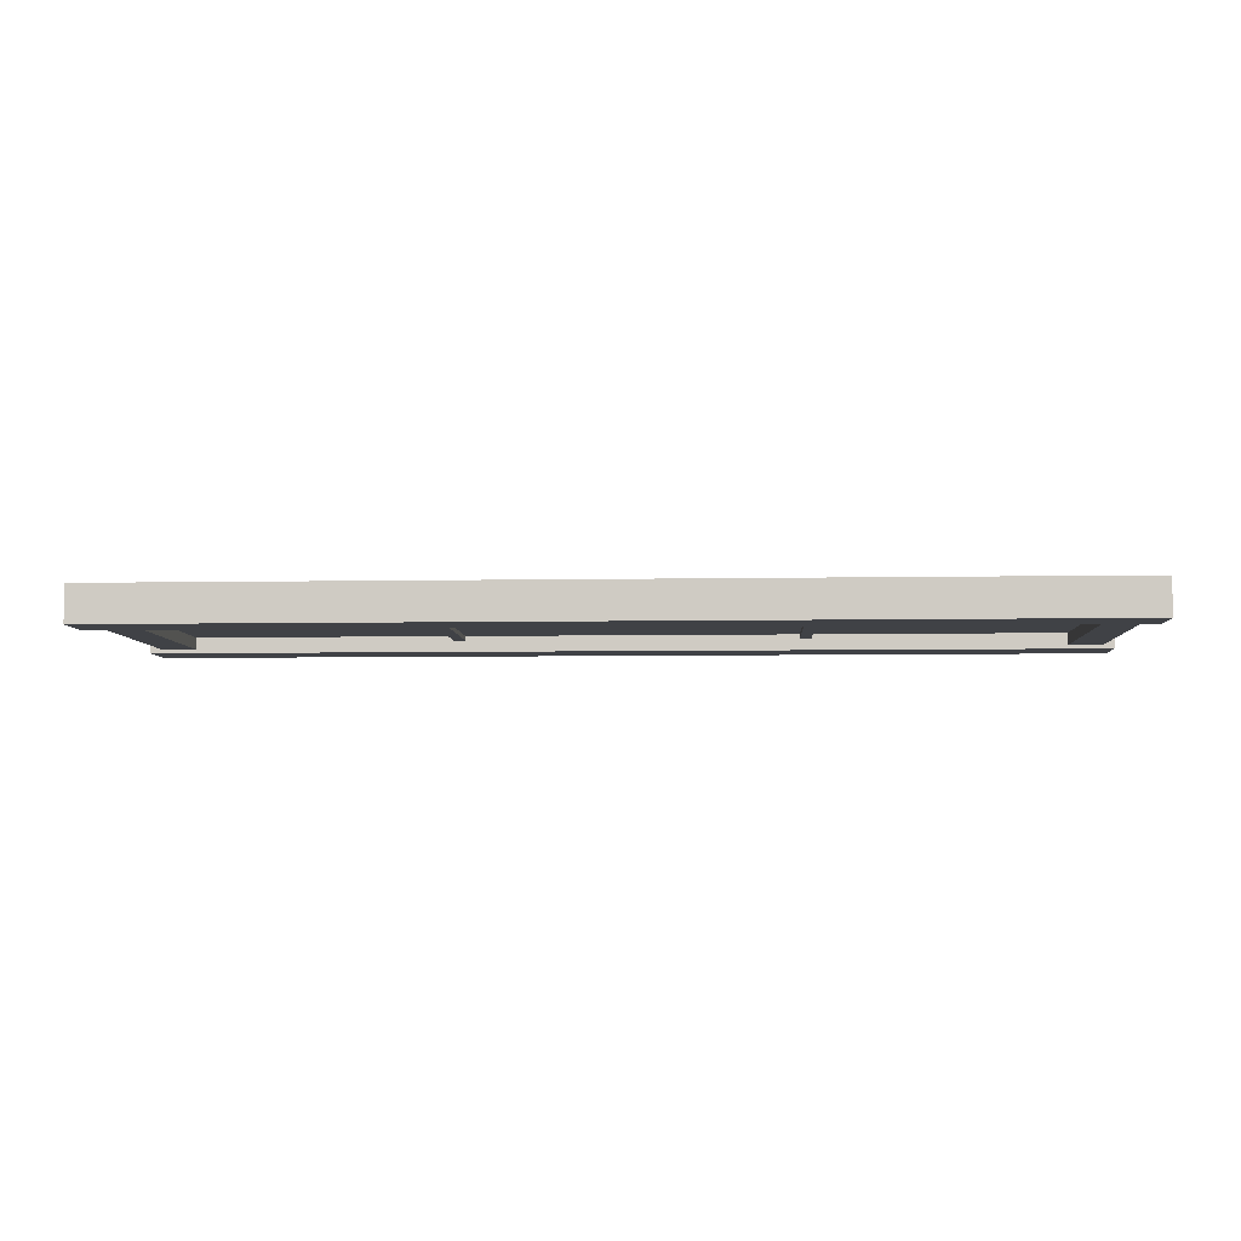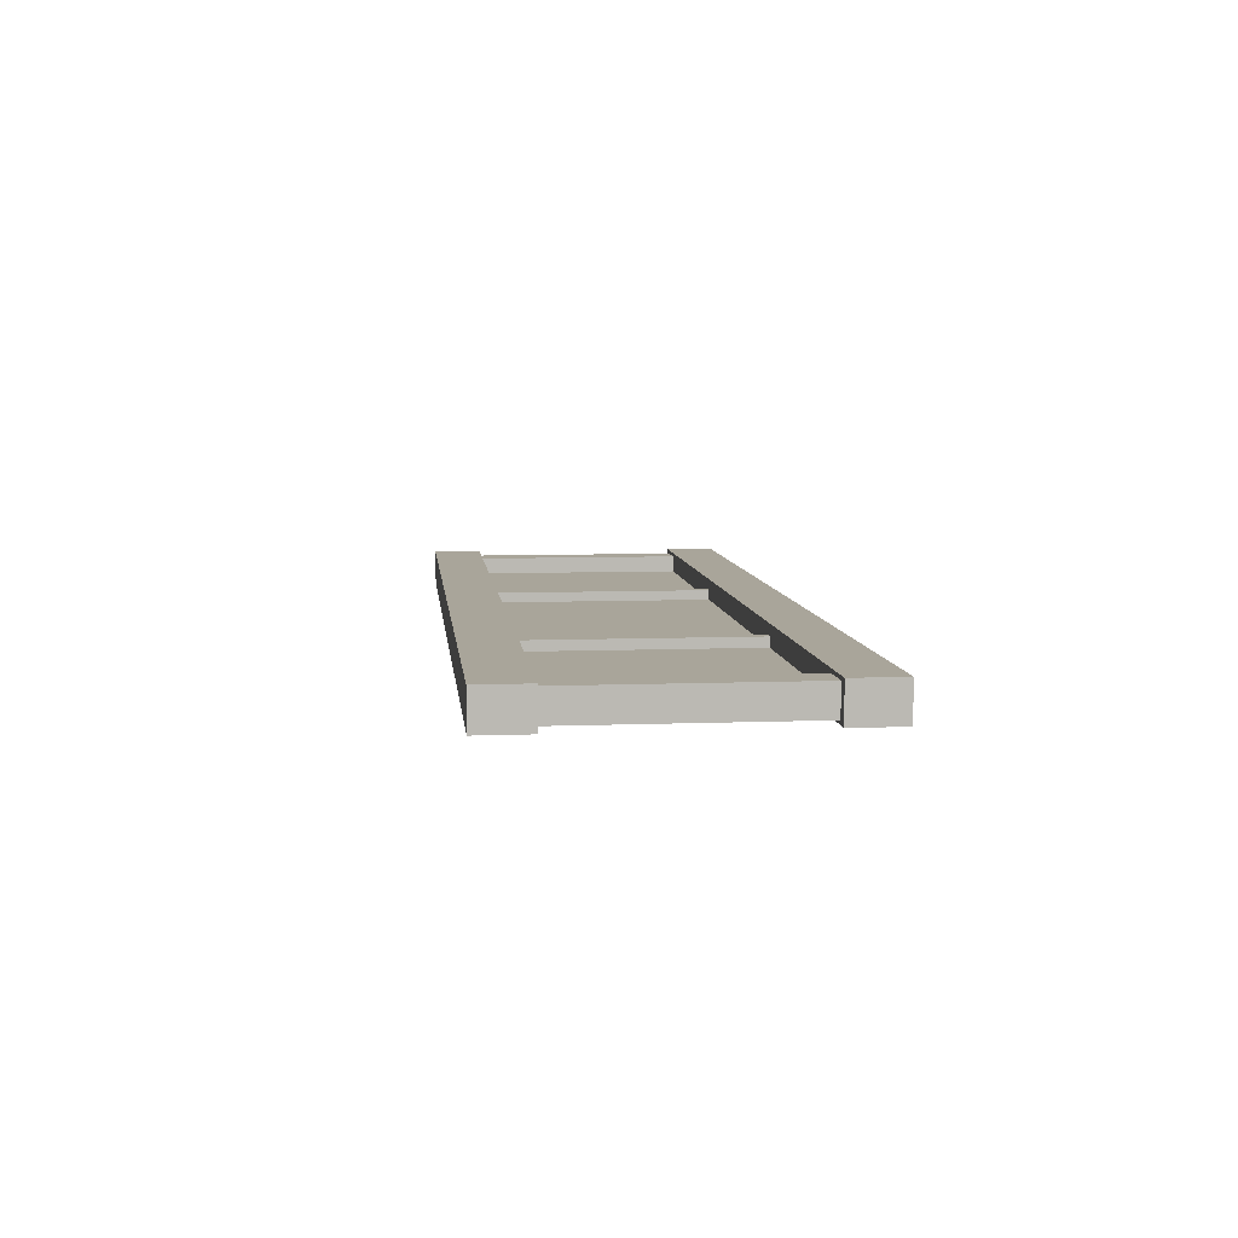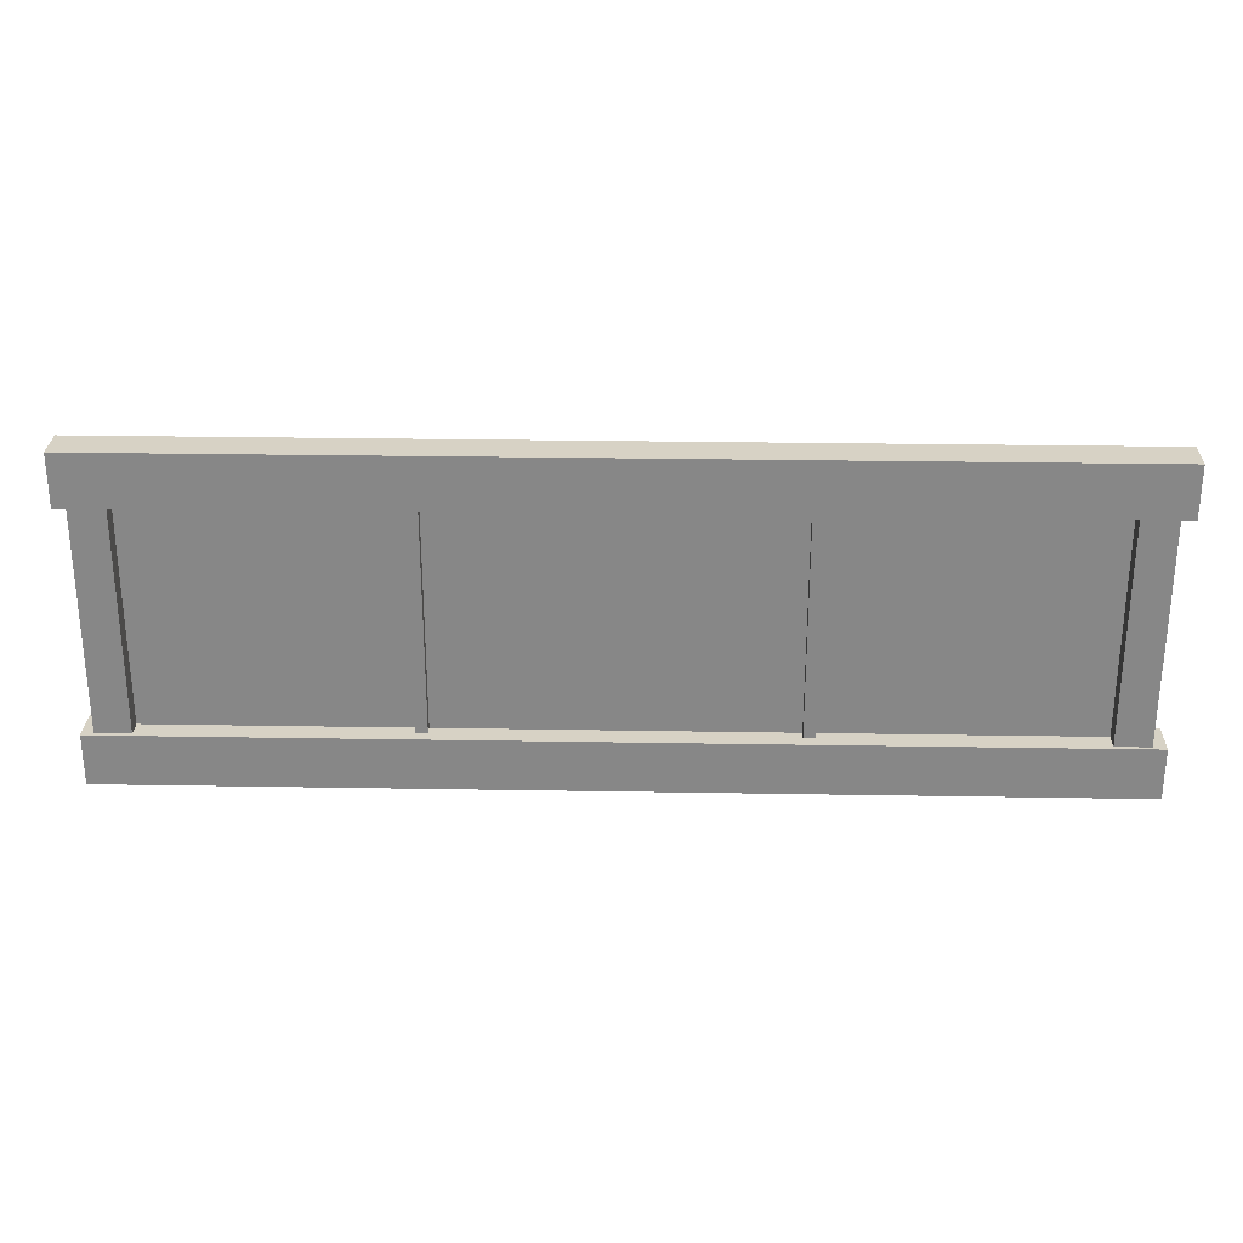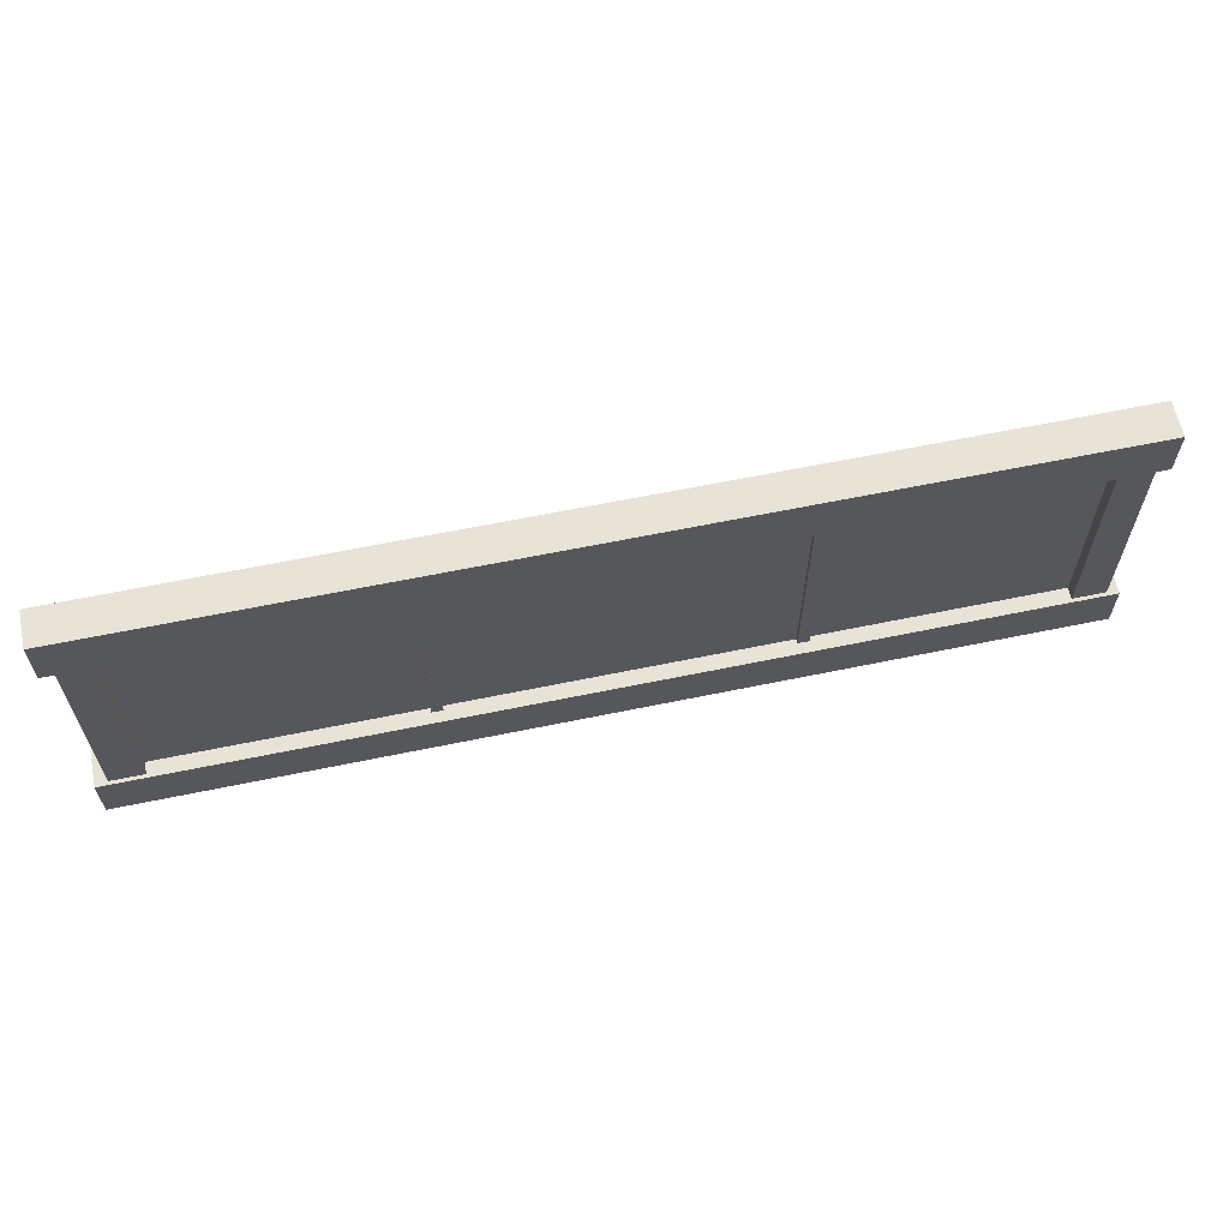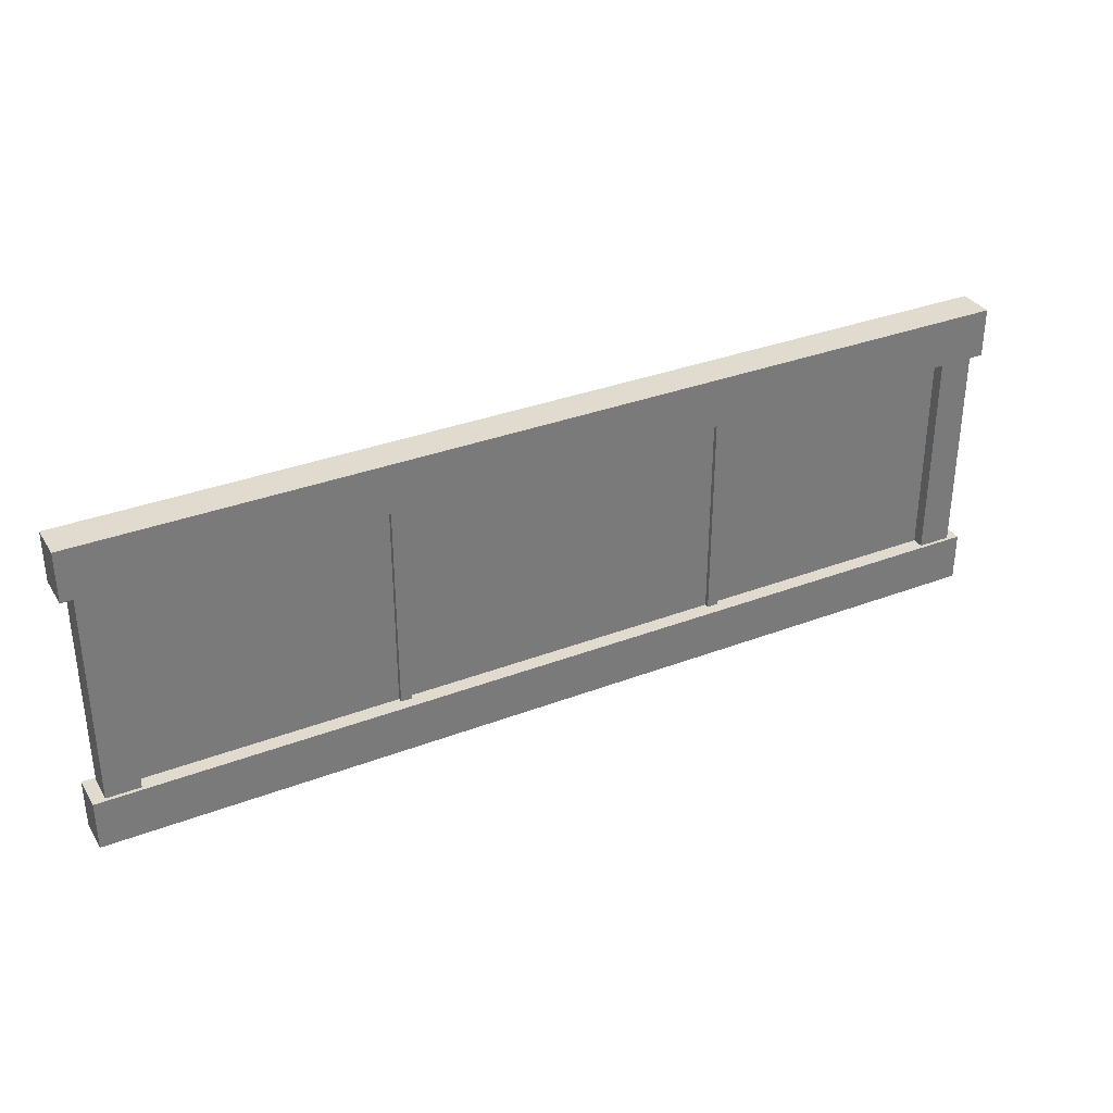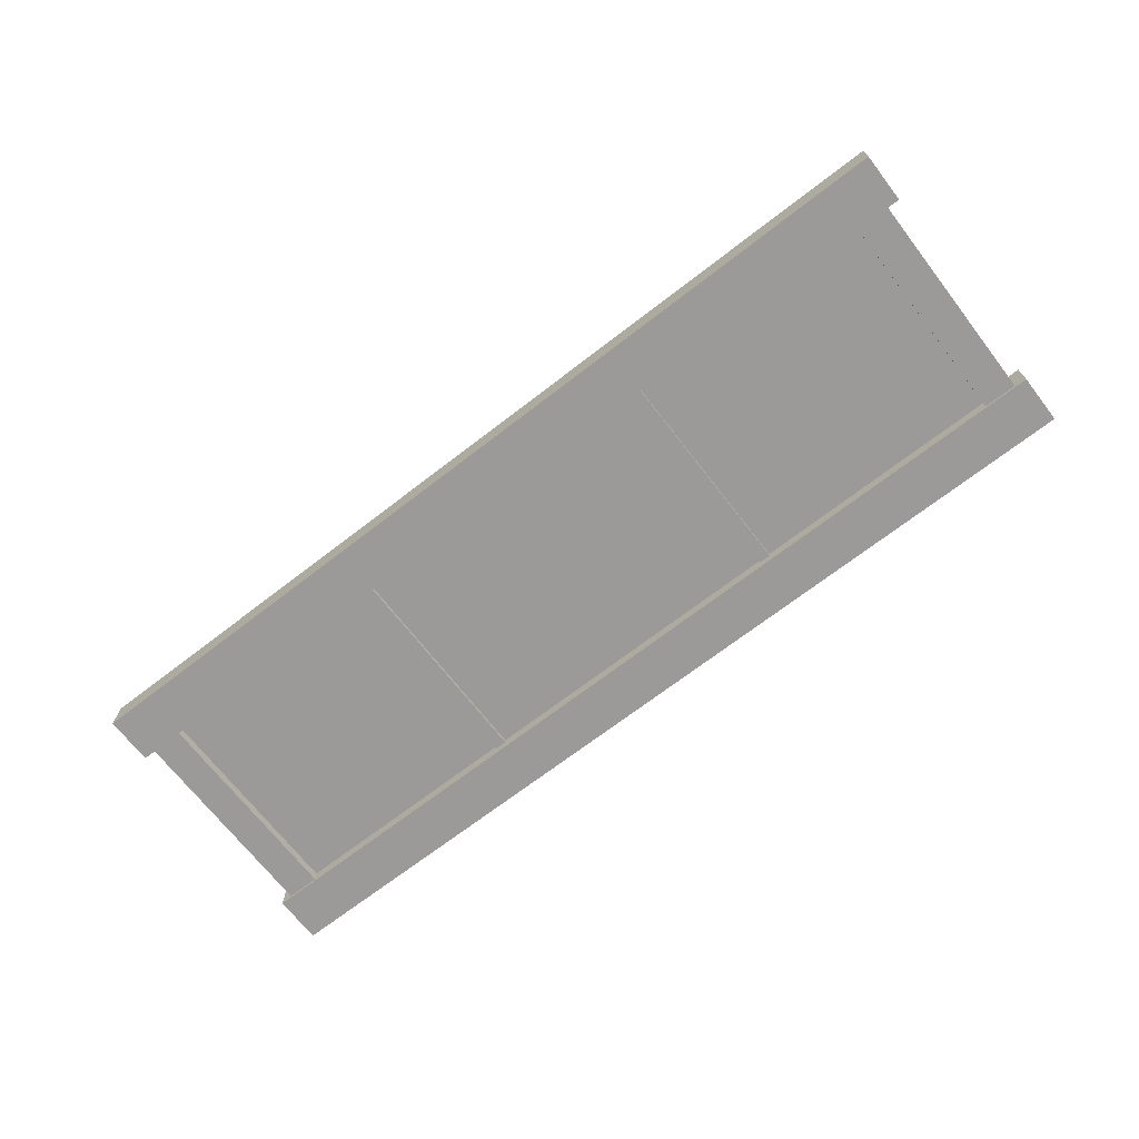
<metadata>
{"format":"obj","ext":"obj","renderer":"f3d","projection":"perspective","resolution":1024,"background":"white","views":[{"elev":-6.3,"azim":3.1,"up":"+Y"},{"elev":7.5,"azim":83.7,"up":"+Y"},{"elev":27.5,"azim":-178.5,"up":"+Z"},{"elev":62.1,"azim":-11.9,"up":"+Z"},{"elev":33.6,"azim":-27.5,"up":"+Z"},{"elev":-69.4,"azim":-142.3,"up":"+Y"}]}
</metadata>
<code>
g FurnitureShopSideWindows
v -2.792 -0.1064 0.9534
v 2.769 -0.1064 0.9534
v 2.769 -0.1064 0.6583
v -2.792 -0.1064 0.6583
v -2.792 0.1059 0.9534
v -2.792 0.1059 0.6583
v 2.769 0.1059 0.6583
v 2.769 0.1059 0.9534
v 2.769 -0.1064 0.9534
v -2.792 -0.1064 0.9534
v -2.792 0.1059 0.9534
v 2.769 0.1059 0.9534
v -2.792 -0.1064 0.6583
v 2.769 -0.1064 0.6583
v 2.769 0.1059 0.6583
v -2.792 0.1059 0.6583
v 2.769 -0.1064 0.9534
v 2.769 0.1059 0.9534
v 2.769 0.1059 0.6583
v 2.769 -0.1064 0.6583
v -2.792 -0.1064 0.9534
v -2.792 -0.1064 0.6583
v -2.792 0.1059 0.6583
v -2.792 0.1059 0.9534
v -2.792 -0.1064 -0.6238
v 2.769 -0.1064 -0.6238
v 2.769 -0.1064 -0.9188
v -2.792 -0.1064 -0.9188
v -2.792 0.1059 -0.6238
v -2.792 0.1059 -0.9188
v 2.769 0.1059 -0.9188
v 2.769 0.1059 -0.6238
v 2.769 -0.1064 -0.6238
v -2.792 -0.1064 -0.6238
v -2.792 0.1059 -0.6238
v 2.769 0.1059 -0.6238
v -2.792 -0.1064 -0.9188
v 2.769 -0.1064 -0.9188
v 2.769 0.1059 -0.9188
v -2.792 0.1059 -0.9188
v 2.769 -0.1064 -0.6238
v 2.769 0.1059 -0.6238
v 2.769 0.1059 -0.9188
v 2.769 -0.1064 -0.9188
v -2.792 -0.1064 -0.6238
v -2.792 -0.1064 -0.9188
v -2.792 0.1059 -0.9188
v -2.792 0.1059 -0.6238
v 2.703 -0.0849 0.8319
v 2.703 -0.0849 -0.8489
v 2.504 -0.0849 -0.8489
v 2.504 -0.0849 0.8319
v 2.703 0.08445 0.8319
v 2.504 0.08445 0.8319
v 2.504 0.08445 -0.8489
v 2.703 0.08445 -0.8489
v 2.703 -0.0849 -0.8489
v 2.703 -0.0849 0.8319
v 2.703 0.08445 0.8319
v 2.703 0.08445 -0.8489
v 2.504 -0.0849 0.8319
v 2.504 -0.0849 -0.8489
v 2.504 0.08445 -0.8489
v 2.504 0.08445 0.8319
v -2.52 -0.0849 0.8319
v -2.52 -0.0849 -0.8489
v -2.719 -0.0849 -0.8489
v -2.719 -0.0849 0.8319
v -2.52 0.08445 0.8319
v -2.719 0.08445 0.8319
v -2.719 0.08445 -0.8489
v -2.52 0.08445 -0.8489
v -2.52 -0.0849 -0.8489
v -2.52 -0.0849 0.8319
v -2.52 0.08445 0.8319
v -2.52 0.08445 -0.8489
v -2.719 -0.0849 0.8319
v -2.719 -0.0849 -0.8489
v -2.719 0.08445 -0.8489
v -2.719 0.08445 0.8319
v 1.049 -0.0419 0.8319
v 1.049 -0.0419 -0.8489
v 0.9826 -0.0419 -0.8489
v 0.9826 -0.0419 0.8319
v 1.049 0.04145 0.8319
v 0.9826 0.04145 0.8319
v 0.9826 0.04145 -0.8489
v 1.049 0.04145 -0.8489
v 1.049 -0.0419 -0.8489
v 1.049 -0.0419 0.8319
v 1.049 0.04145 0.8319
v 1.049 0.04145 -0.8489
v 0.9826 -0.0419 0.8319
v 0.9826 -0.0419 -0.8489
v 0.9826 0.04145 -0.8489
v 0.9826 0.04145 0.8319
v -1.01 -0.0419 0.8319
v -1.01 -0.0419 -0.8489
v -1.01 0.04145 -0.8489
v -1.01 0.04145 0.8319
v -0.9429 -0.0419 -0.8489
v -0.9429 -0.0419 0.8319
v -0.9429 0.04145 0.8319
v -0.9429 0.04145 -0.8489
v -0.9429 0.04145 0.8319
v -1.01 0.04145 0.8319
v -1.01 0.04145 -0.8489
v -0.9429 0.04145 -0.8489
v -0.9429 -0.0419 0.8319
v -0.9429 -0.0419 -0.8489
v -1.01 -0.0419 -0.8489
v -1.01 -0.0419 0.8319
v -2.676 -0.01518 0.7021
v -2.676 -0.01518 -0.7082
v 2.654 -0.01518 -0.7082
v 2.654 -0.01518 0.7021
g FurnitureShopSideWindows_0
f 3 2 1
f 4 3 1
f 7 6 5
f 8 7 5
f 11 10 9
f 12 11 9
f 15 14 13
f 16 15 13
f 19 18 17
f 20 19 17
f 23 22 21
f 24 23 21
f 27 26 25
f 28 27 25
f 31 30 29
f 32 31 29
f 35 34 33
f 36 35 33
f 39 38 37
f 40 39 37
f 43 42 41
f 44 43 41
f 47 46 45
f 48 47 45
f 51 50 49
f 52 51 49
f 55 54 53
f 56 55 53
f 59 58 57
f 60 59 57
f 63 62 61
f 64 63 61
f 67 66 65
f 68 67 65
f 71 70 69
f 72 71 69
f 75 74 73
f 76 75 73
f 79 78 77
f 80 79 77
f 83 82 81
f 84 83 81
f 87 86 85
f 88 87 85
f 91 90 89
f 92 91 89
f 95 94 93
f 96 95 93
f 99 98 97
f 100 99 97
f 103 102 101
f 104 103 101
f 107 106 105
f 108 107 105
f 111 110 109
f 112 111 109
g FurnitureShopSideWindows_1
f 115 114 113
f 116 115 113

</code>
